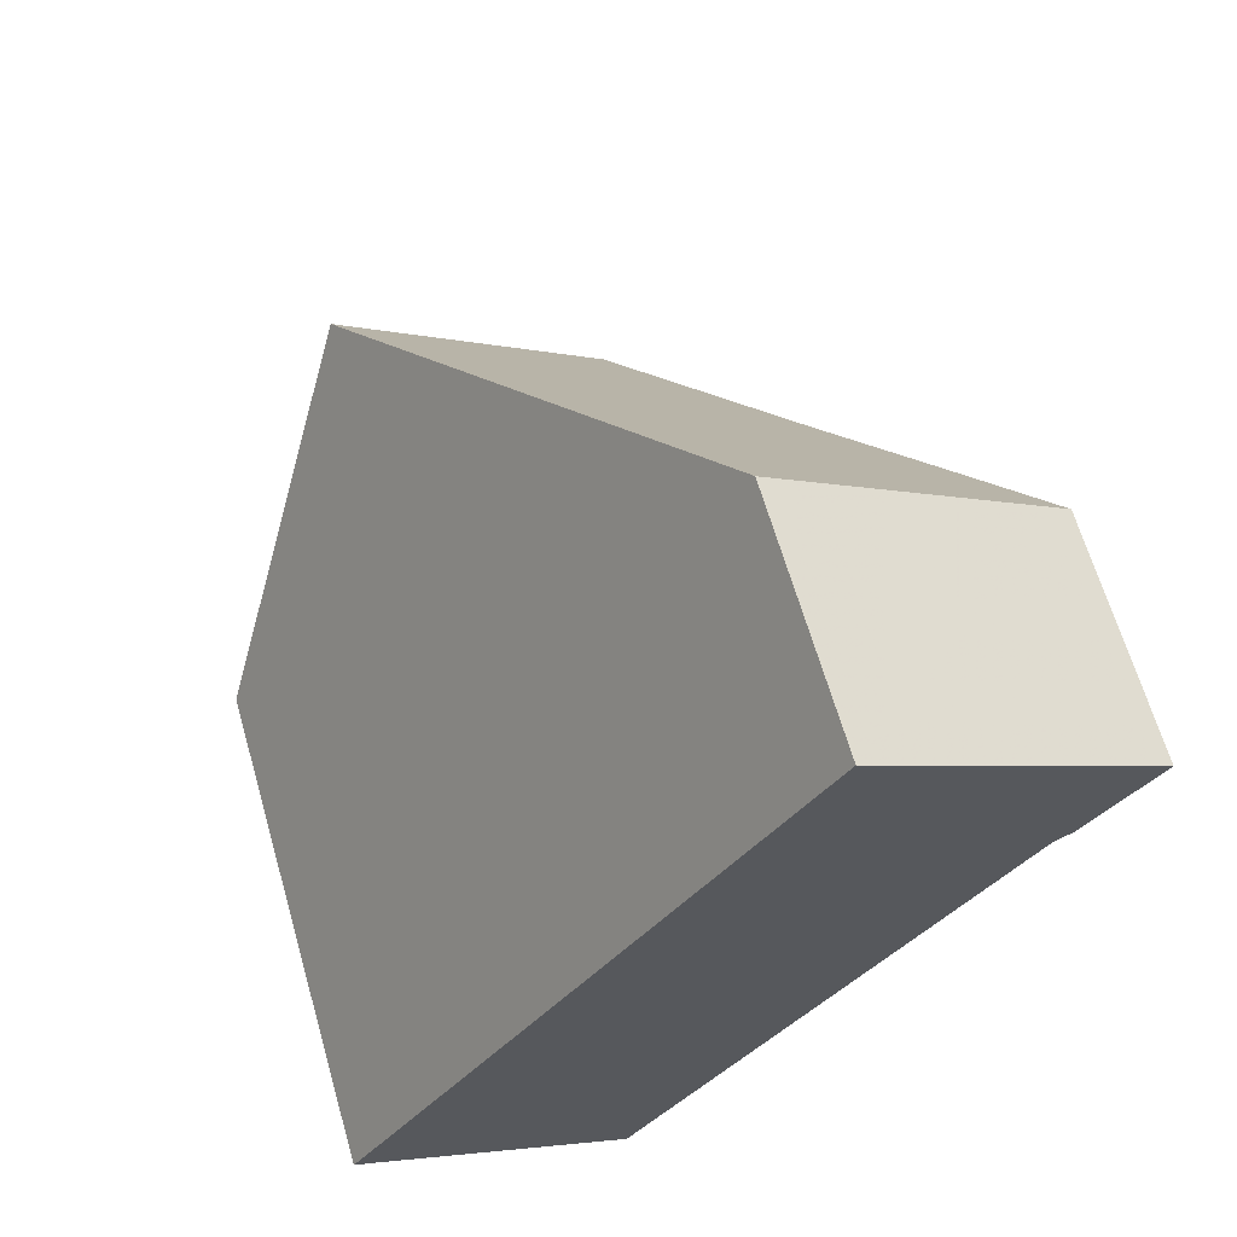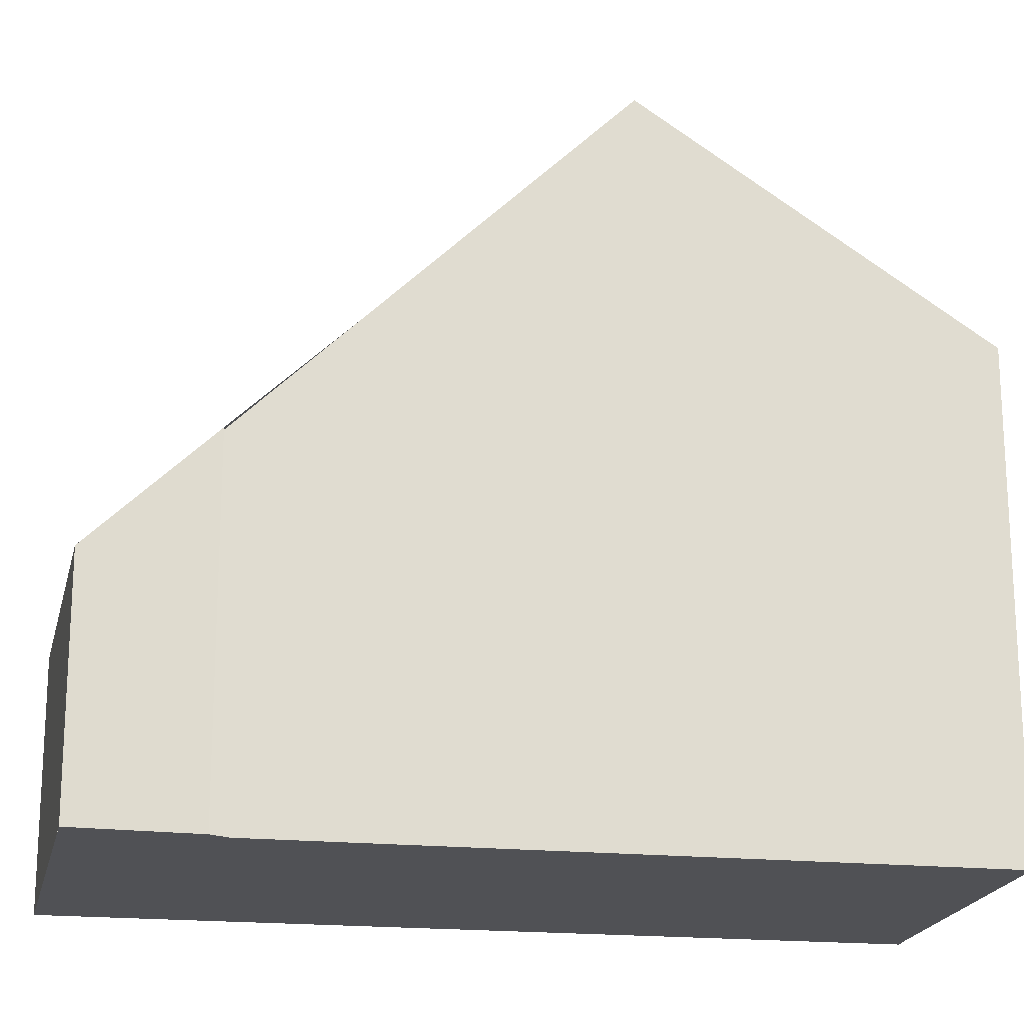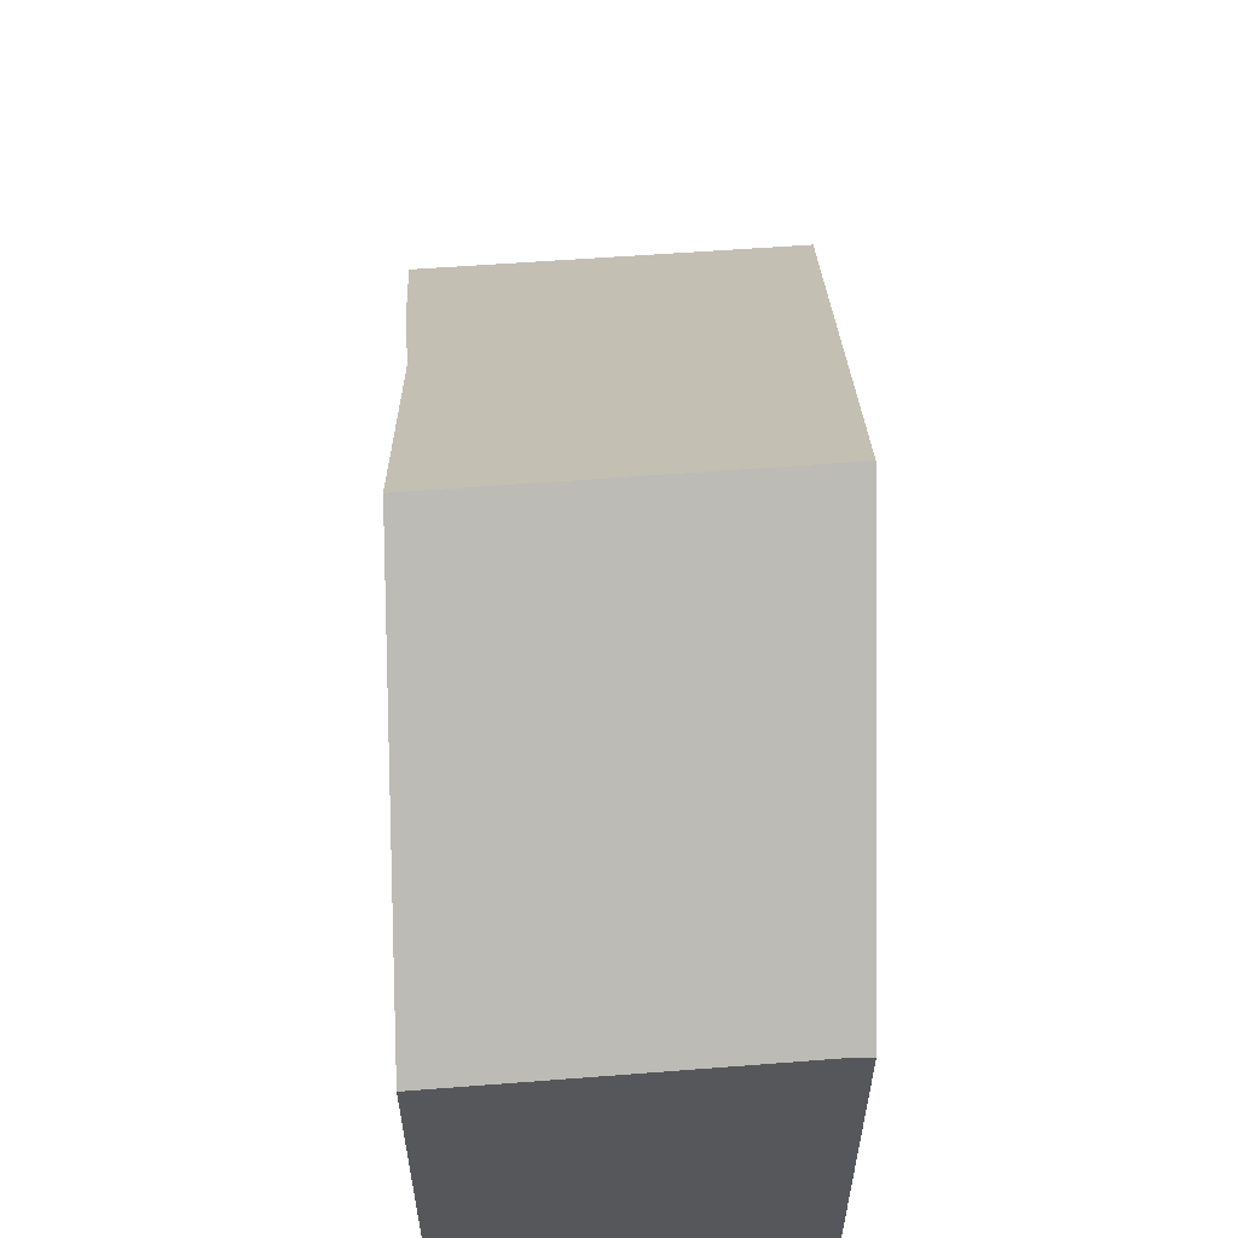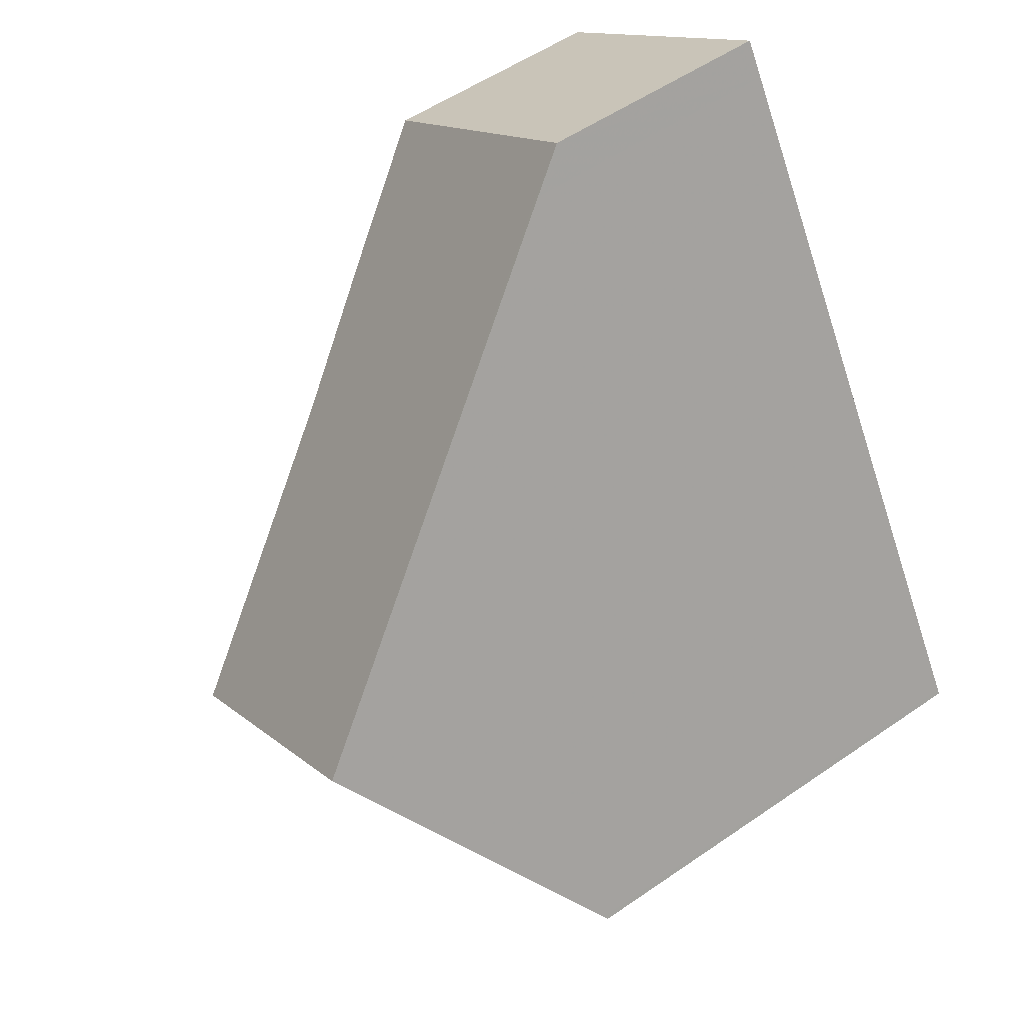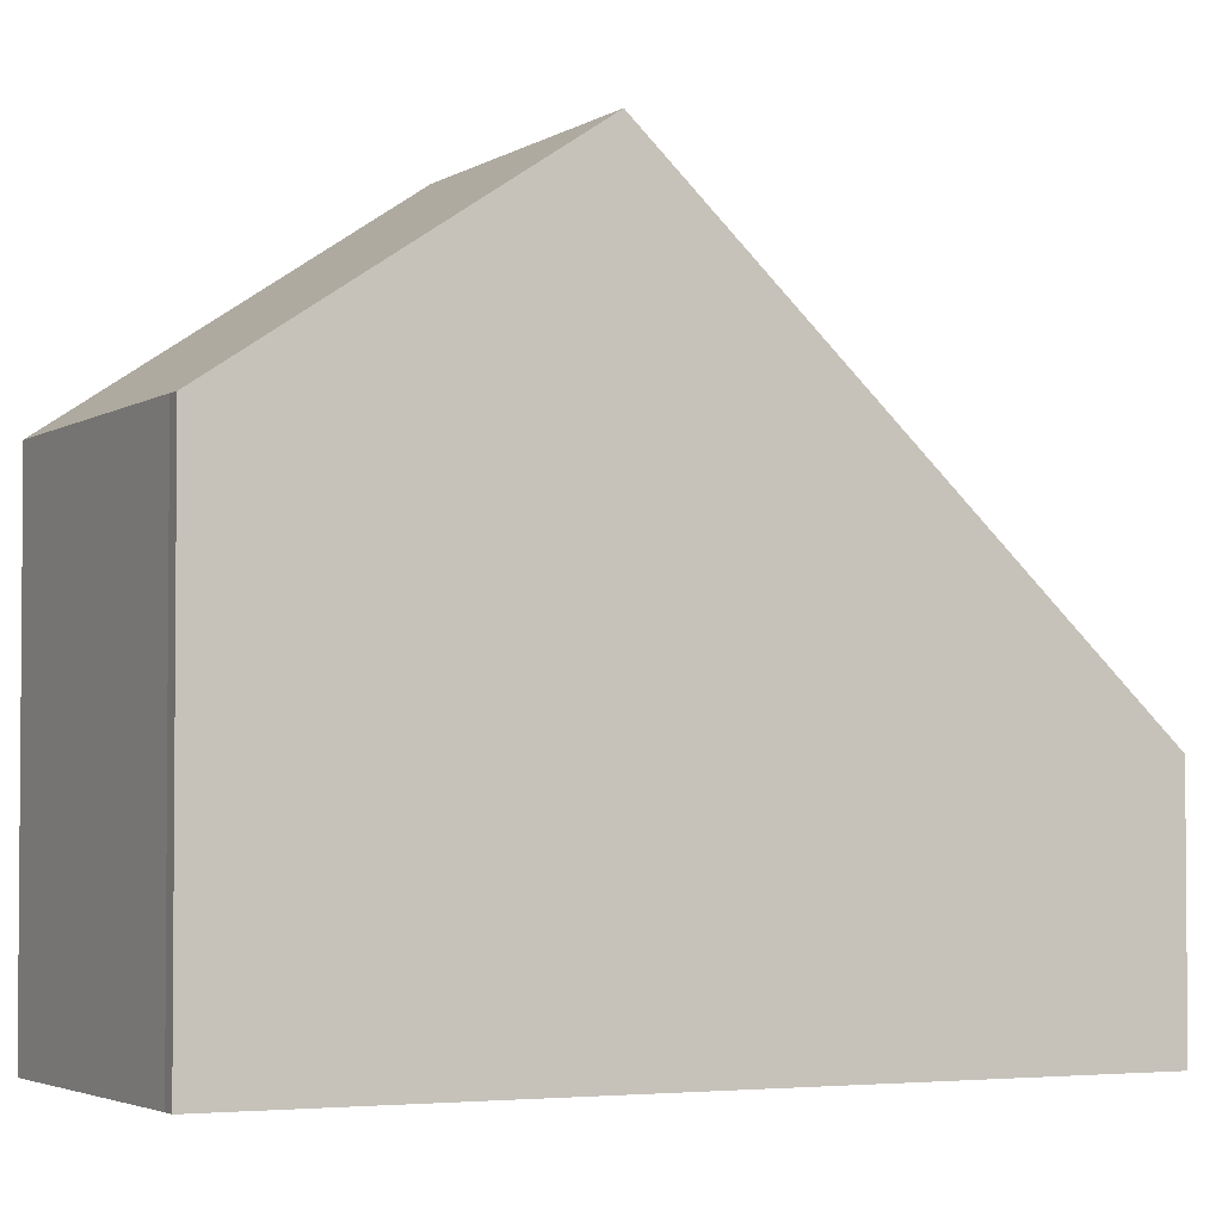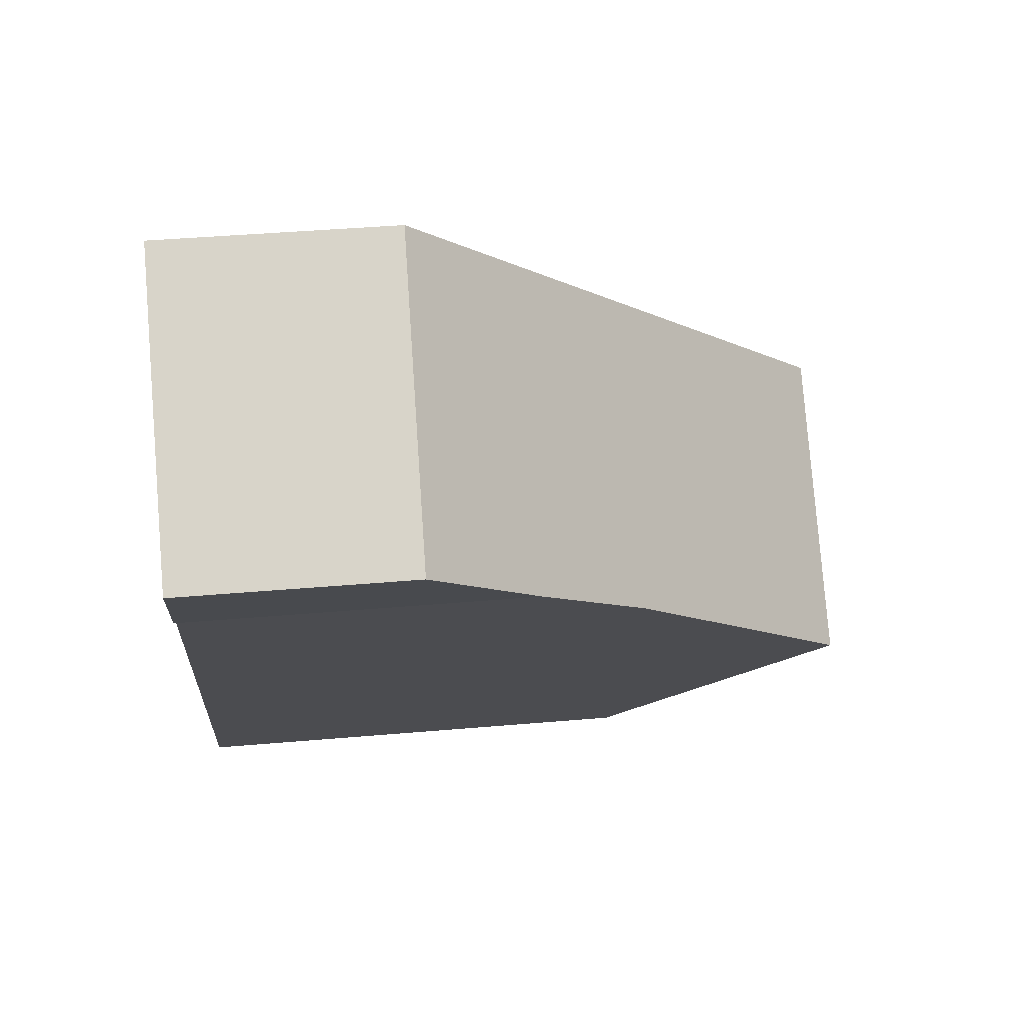
<metadata>
{"format":"obj","ext":"obj","renderer":"f3d","projection":"perspective","resolution":1024,"background":"white","views":[{"elev":65.2,"azim":163.9,"up":"+Y"},{"elev":-20.2,"azim":-67.5,"up":"+Z"},{"elev":62.5,"azim":31.4,"up":"+Z"},{"elev":54.0,"azim":53.7,"up":"+Y"},{"elev":-3.0,"azim":97.0,"up":"+Z"},{"elev":41.6,"azim":-96.0,"up":"+Y"}]}
</metadata>
<code>
v -628.3 -1822 3.826
v -628.4 -1822 3.835
v -629.1 -1821 2.582
v -626.1 -1818 2.649
v -621.4 -1826 5.275
v -621.5 -1826 5.28
v -624.2 -1828 5.236
v -626.2 -1825 7.65
v -623.3 -1823 7.686
v -626.1 -1818 2.648
v -623.3 -1823 7.685
v -625.9 -1819 3.067
v -625.8 -1819 3.067
v -628.8 -1821 3.045
v -628.7 -1821 3.046
v -628.9 -1820 2.585
v -626.2 -1825 7.65
v -627.6 -1823 5.074
v -627.6 -1823 5.074
v -624.7 -1821 5.094
v -623.3 -1823 7.686
v -626.2 -1825 7.65
v -623.3 -1823 7.685
v -622.2 -1825 6.29
v -626.2 -1825 7.65
v -625.7 -1826 7.017
v -624.7 -1821 5.094
v -624.3 -1828 5.269
v -621.4 -1826 5.316
v -628.4 -1822 3.835
v -628.3 -1822 3.826
v -628.3 -1822 0
v -628.4 -1822 0
v -628.8 -1821 3.045
v -628.4 -1822 3.835
v -628.4 -1822 0
v -628.8 -1821 0
v -628.9 -1820 2.585
v -629.1 -1821 2.582
v -629.1 -1821 0
v -628.9 -1820 0
v -625.8 -1819 3.067
v -626.1 -1818 2.649
v -626.1 -1818 0
v -625.8 -1819 0
v -621.5 -1826 5.28
v -621.4 -1826 5.275
v -621.4 -1826 0
v -621.5 -1826 0
v -624.2 -1828 5.236
v -621.5 -1826 5.28
v -621.5 -1826 0
v -624.2 -1828 0
v -624.3 -1828 5.269
v -624.2 -1828 5.236
v -624.2 -1828 0
v -624.3 -1828 0
v -627.6 -1823 5.074
v -626.2 -1825 7.65
v -626.2 -1825 8.882e-16
v -627.6 -1823 0
v -626.1 -1818 2.649
v -626.1 -1818 2.648
v -626.1 -1818 -4.441e-16
v -626.1 -1818 0
v -624.7 -1821 5.094
v -625.8 -1819 3.067
v -625.8 -1819 0
v -624.7 -1821 -8.882e-16
v -629.1 -1821 2.582
v -628.8 -1821 3.045
v -628.8 -1821 0
v -629.1 -1821 0
v -626.1 -1818 2.648
v -628.9 -1820 2.585
v -628.9 -1820 0
v -626.1 -1818 -4.441e-16
v -628.3 -1822 3.826
v -627.6 -1823 5.074
v -627.6 -1823 0
v -628.3 -1822 0
v -622.2 -1825 6.29
v -623.3 -1823 7.686
v -623.3 -1823 0
v -622.2 -1825 0
v -621.4 -1826 5.316
v -622.2 -1825 6.29
v -622.2 -1825 0
v -621.4 -1826 -8.882e-16
v -626.2 -1825 7.65
v -625.7 -1826 7.017
v -625.7 -1826 8.882e-16
v -626.2 -1825 8.882e-16
v -623.3 -1823 7.686
v -624.7 -1821 5.094
v -624.7 -1821 -8.882e-16
v -623.3 -1823 0
v -625.7 -1826 7.017
v -624.3 -1828 5.269
v -624.3 -1828 0
v -625.7 -1826 8.882e-16
v -621.4 -1826 5.275
v -621.4 -1826 5.316
v -621.4 -1826 -8.882e-16
v -621.4 -1826 0
v -621.4 -1826 0
v -621.5 -1826 0
v -624.2 -1828 0
v -628.3 -1822 0
v -628.4 -1822 0
v -629.1 -1821 0
v -626.1 -1818 0
f 20 11 17 19
f 27 9 11 20
f 12 10 4 13
f 16 10 12 15
f 15 14 3 16
f 19 17 8 18
f 18 1 2 14 15 19
f 19 15 12 20
f 29 5 6 7 28
f 23 21 24
f 26 22 25
f 20 12 13 27
f 28 26 25 23 24 29
f 31 32 33 30
f 35 36 37 34
f 39 40 41 38
f 43 44 45 42
f 47 48 49 46
f 51 52 53 50
f 55 56 57 54
f 59 60 61 58
f 63 64 65 62
f 67 68 69 66
f 71 72 73 70
f 75 76 77 74
f 79 80 81 78
f 83 84 85 82
f 87 88 89 86
f 91 92 93 90
f 95 96 97 94
f 99 100 101 98
f 103 104 105 102
f 107 108 109 110 111 112 106

</code>
